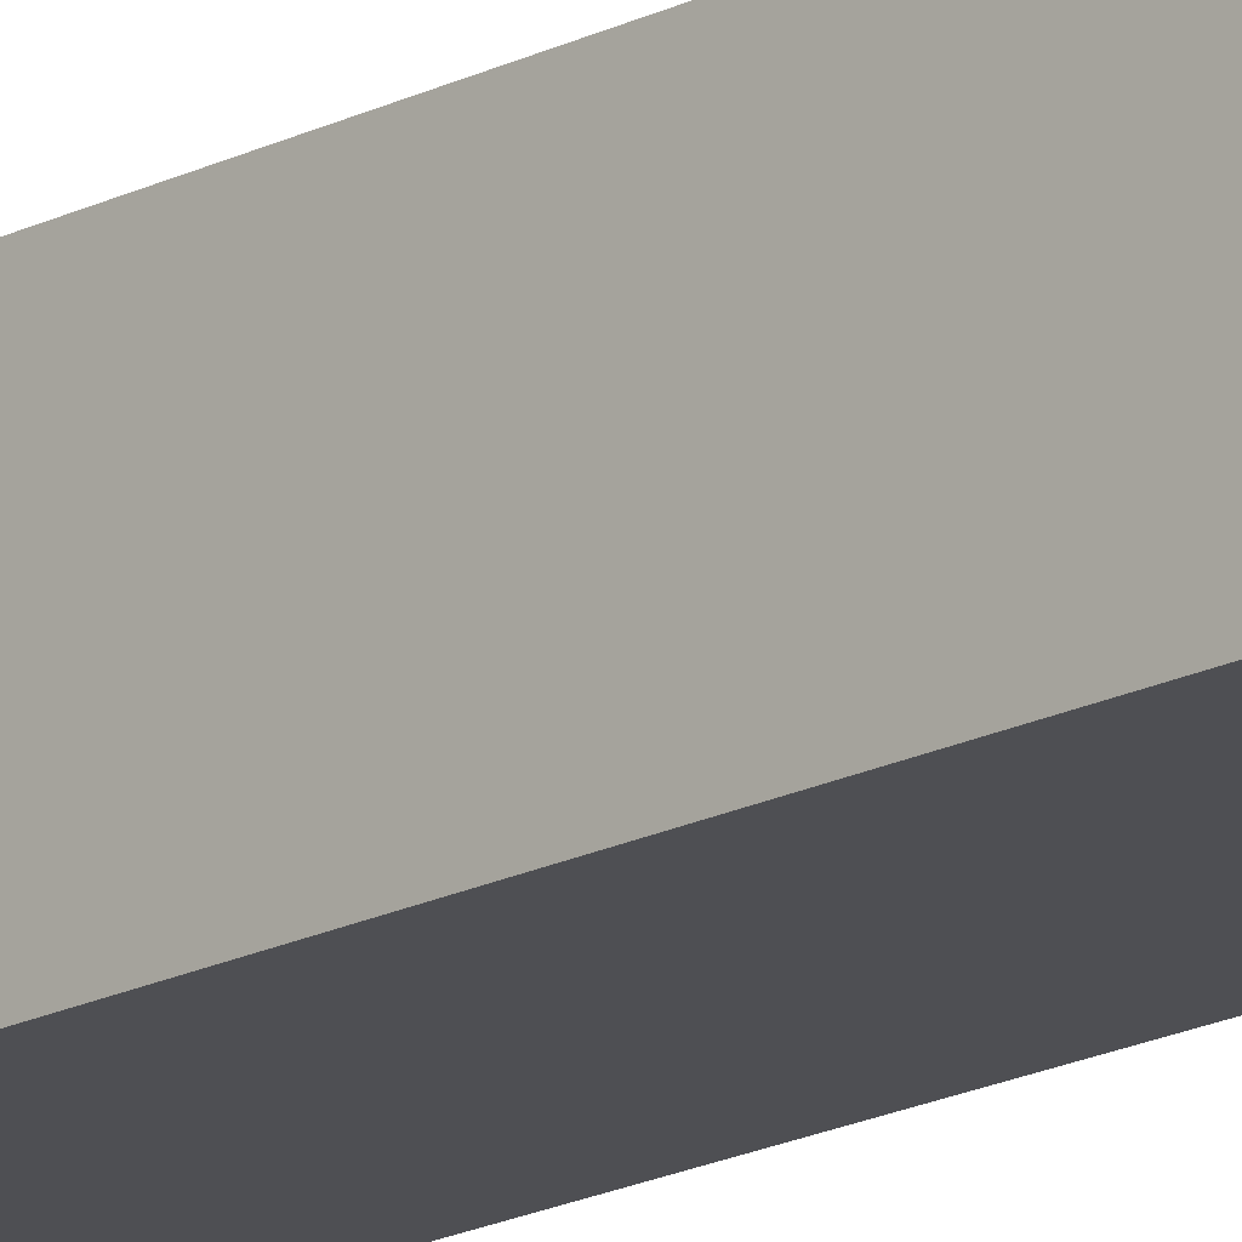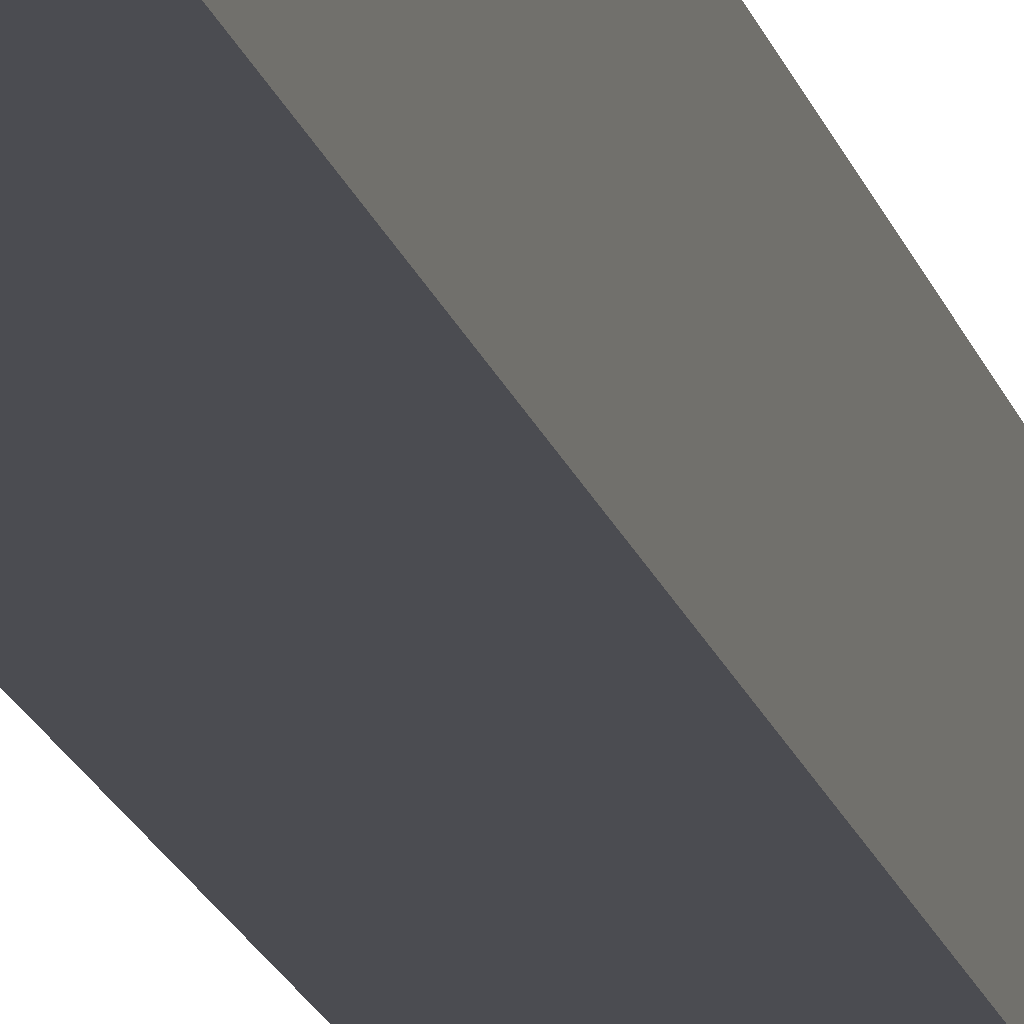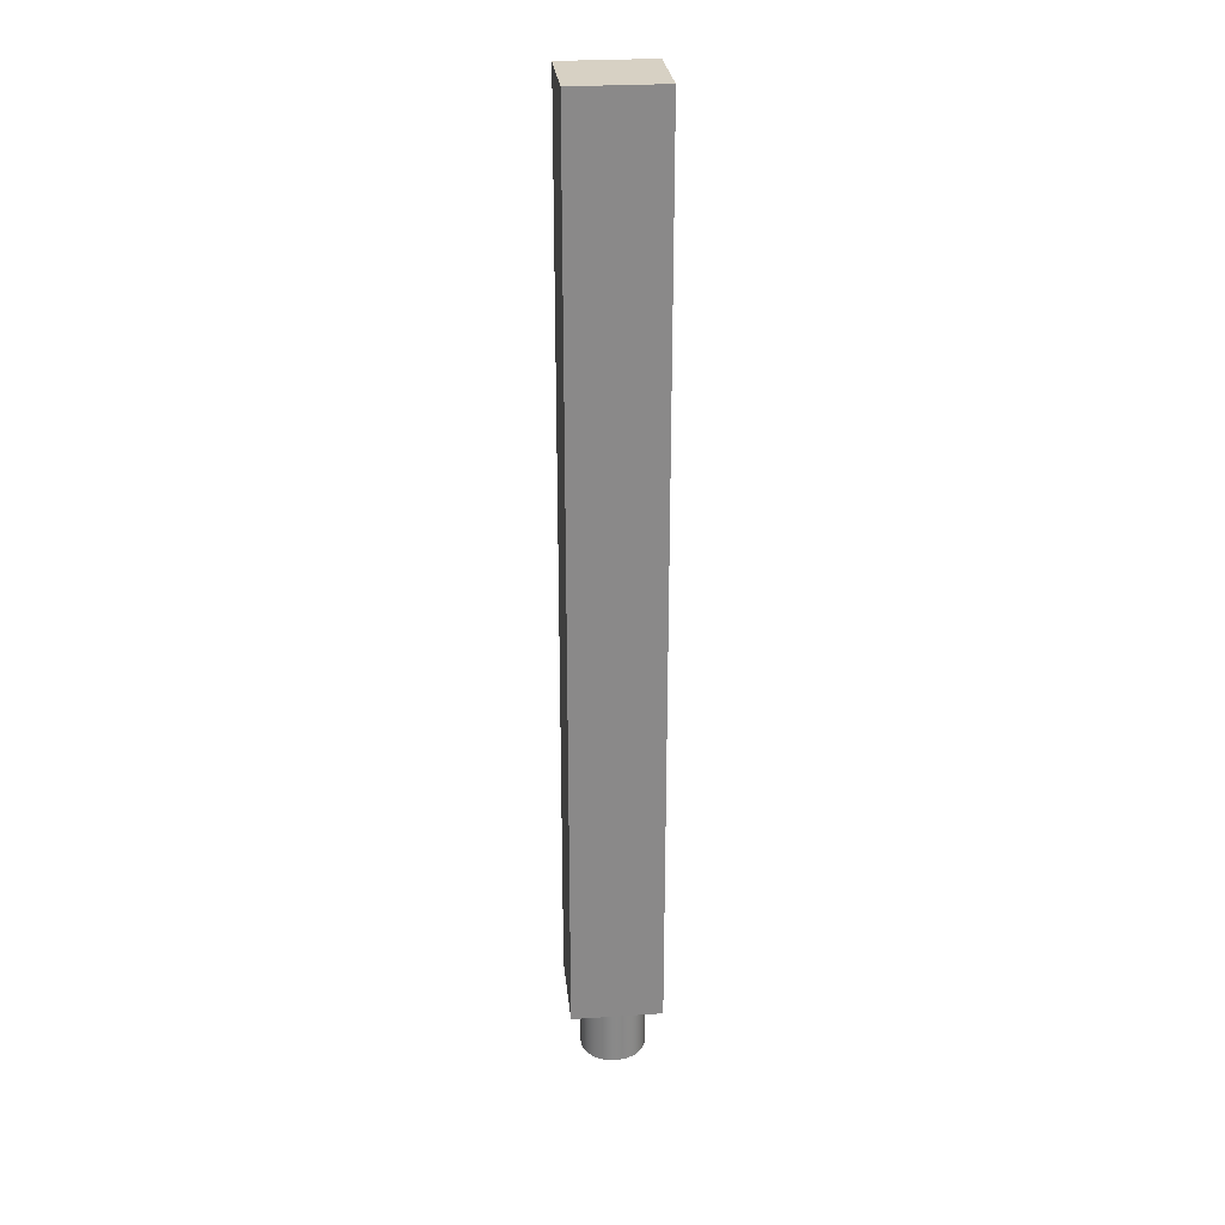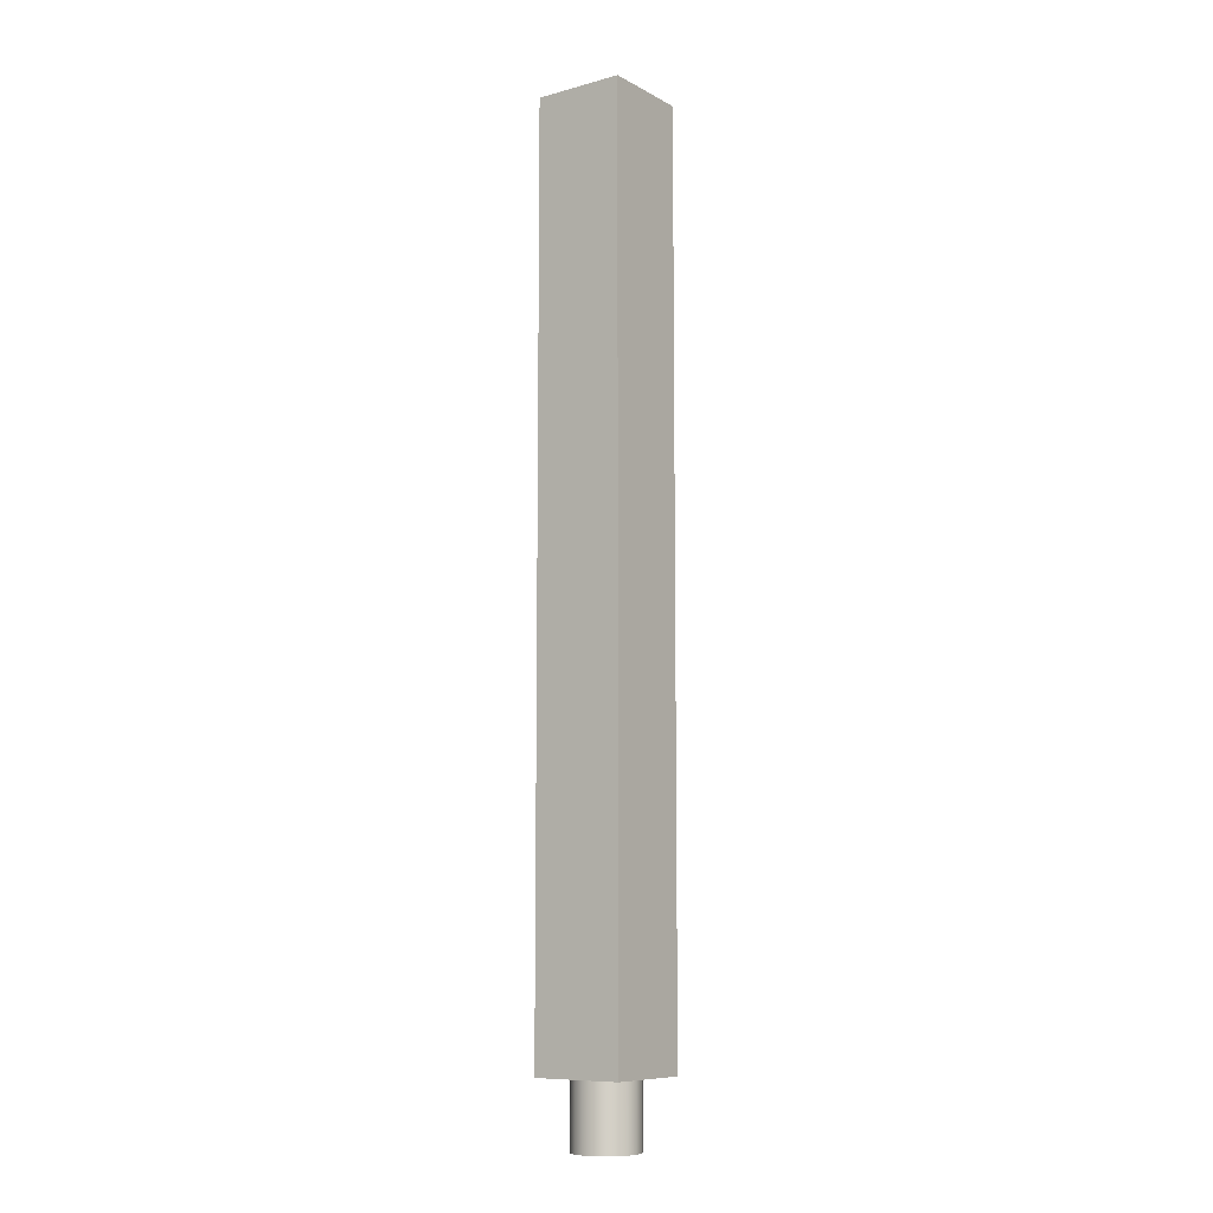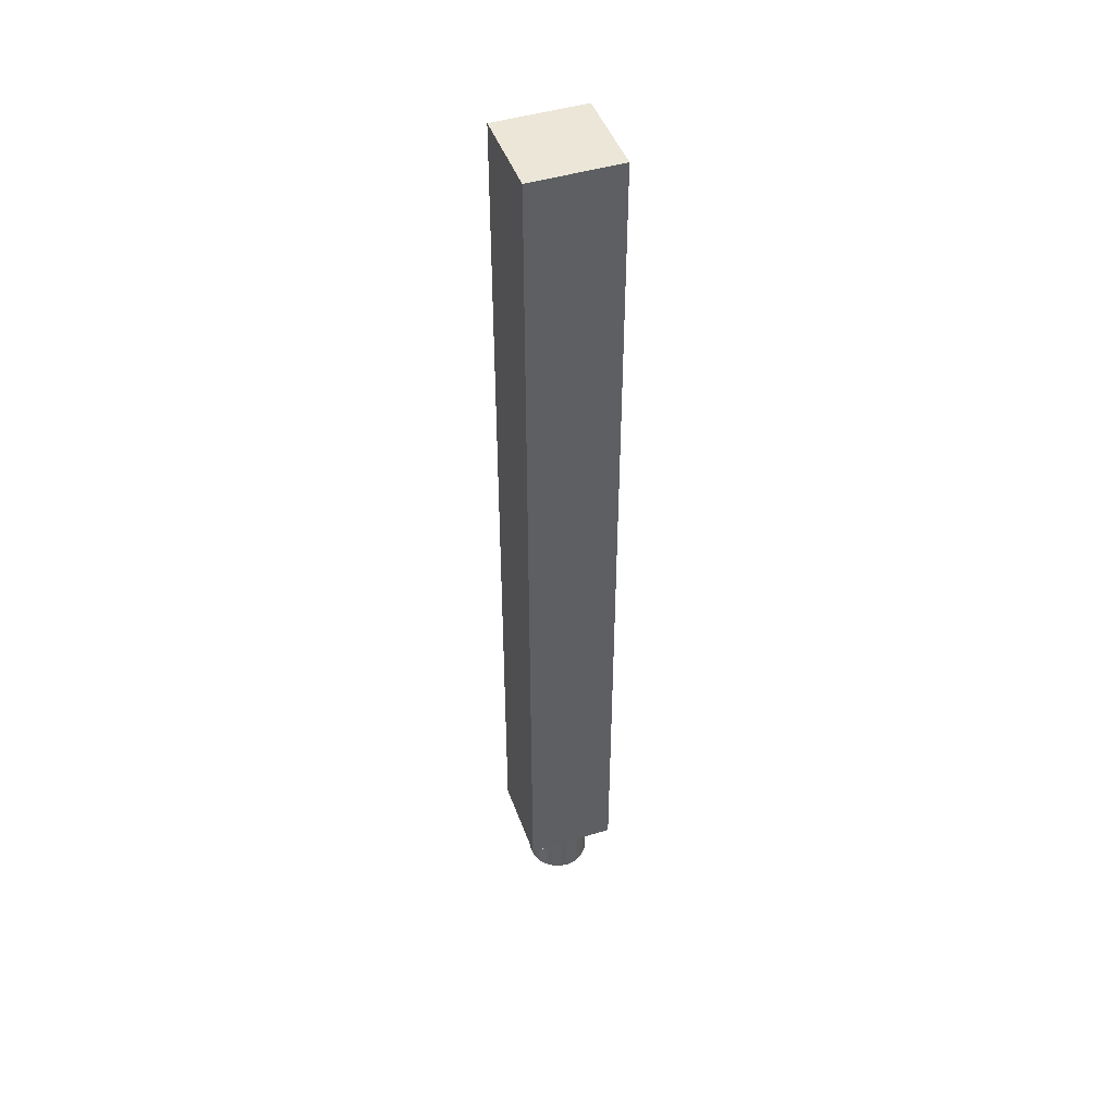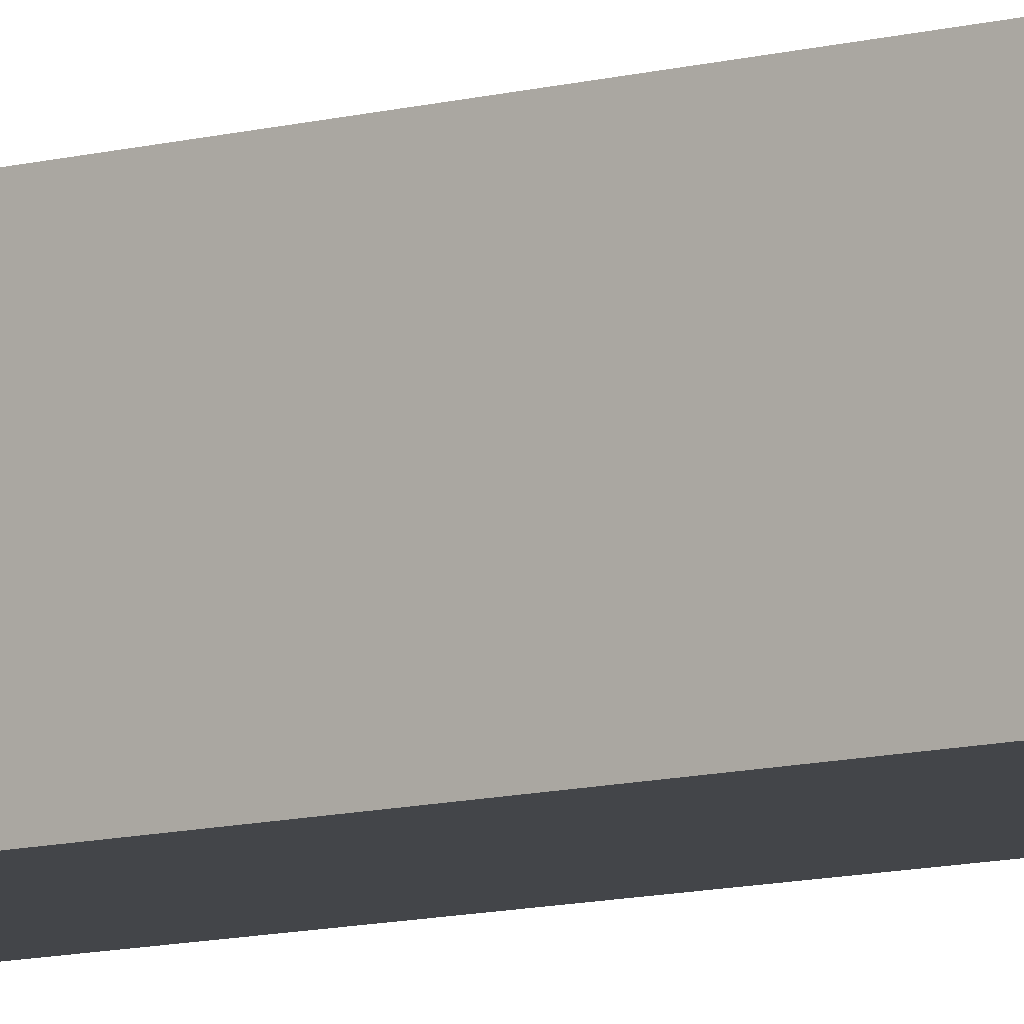
<metadata>
{"format":"obj","ext":"obj","renderer":"f3d","projection":"perspective","resolution":1024,"background":"white","views":[{"elev":-18.1,"azim":134.9,"up":"+Z"},{"elev":-15.5,"azim":-167.8,"up":"+Z"},{"elev":27.1,"azim":-95.8,"up":"+Y"},{"elev":-8.9,"azim":-144.1,"up":"+Y"},{"elev":46.1,"azim":-109.3,"up":"+Y"},{"elev":-8.7,"azim":129.2,"up":"+Z"}]}
</metadata>
<code>
v 4.383 0.635 4.616
v 4.383 0.635 5.505
v 3.494 0.635 5.505
v 3.494 0.635 4.616
v 3.621 0.635 5.06
v 3.638 0.635 5.163
v 3.688 0.635 5.255
v 3.765 0.635 5.326
v 3.861 0.635 5.368
v 3.965 0.635 5.377
v 4.066 0.635 5.351
v 4.153 0.635 5.294
v 4.218 0.635 5.211
v 4.252 0.635 5.113
v 4.252 0.635 5.008
v 4.218 0.635 4.909
v 4.153 0.635 4.827
v 4.066 0.635 4.77
v 3.965 0.635 4.744
v 3.861 0.635 4.753
v 3.765 0.635 4.795
v 3.688 0.635 4.865
v 3.638 0.635 4.957
v 3.494 0.635 5.505
v 4.383 0.635 5.505
v 4.383 9.525 5.505
v 3.494 9.525 5.505
v 3.494 0.635 4.616
v 3.494 0.635 5.505
v 3.494 9.525 5.505
v 3.494 9.525 4.616
v 4.383 0.635 4.616
v 3.494 0.635 4.616
v 3.494 9.525 4.616
v 4.383 9.525 4.616
v 4.383 0.635 5.505
v 4.383 0.635 4.616
v 4.383 9.525 4.616
v 4.383 9.525 5.505
v 4.383 9.525 5.505
v 4.383 9.525 4.616
v 3.494 9.525 4.616
v 3.494 9.525 5.505
v 3.621 0.635 5.06
v 3.638 0.635 4.957
v 3.688 0.635 4.865
v 3.765 0.635 4.795
v 3.861 0.635 4.753
v 3.965 0.635 4.744
v 4.066 0.635 4.77
v 4.153 0.635 4.827
v 4.218 0.635 4.909
v 4.252 0.635 5.008
v 4.252 0.635 5.113
v 4.218 0.635 5.211
v 4.153 0.635 5.294
v 4.066 0.635 5.351
v 3.965 0.635 5.377
v 3.861 0.635 5.368
v 3.765 0.635 5.326
v 3.688 0.635 5.255
v 3.638 0.635 5.163
v 3.621 0 5.06
v 3.638 0 5.163
v 3.688 0 5.255
v 3.765 0 5.326
v 3.861 0 5.368
v 3.965 0 5.377
v 4.066 0 5.351
v 4.153 0 5.294
v 4.218 0 5.211
v 4.252 0 5.113
v 4.252 0 5.008
v 4.218 0 4.909
v 4.153 0 4.827
v 4.066 0 4.77
v 3.965 0 4.744
v 3.861 0 4.753
v 3.765 0 4.795
v 3.688 0 4.865
v 3.638 0 4.957
v 3.621 0 5.06
v 3.621 0.635 5.06
v 3.621 0 5.06
v 3.638 0 4.957
v 3.688 0 4.865
v 3.765 0 4.795
v 3.861 0 4.753
v 3.965 0 4.744
v 4.066 0 4.77
v 4.153 0 4.827
v 4.218 0 4.909
v 4.252 0 5.008
v 4.252 0 5.113
v 4.218 0 5.211
v 4.153 0 5.294
v 4.066 0 5.351
v 3.965 0 5.377
v 3.861 0 5.368
v 3.765 0 5.326
v 3.688 0 5.255
v 3.638 0 5.163
g 99d03aa4-e2a4-11ea-a686-54bf646e7e1f
f 2 14 1
f 1 14 15
f 1 15 16
f 3 10 2
f 2 10 11
f 2 11 12
f 4 5 3
f 3 5 6
f 3 6 7
f 1 19 4
f 4 19 20
f 4 20 21
f 7 8 3
f 3 8 9
f 3 9 10
f 12 13 2
f 2 13 14
f 16 17 1
f 1 17 18
f 1 18 19
f 21 22 4
f 4 22 23
f 4 23 5
g 99d14bf0-e2a4-11ea-b9df-54bf646e7e1f
f 24 25 27
f 27 25 26
g 99d5439c-e2a4-11ea-89c3-54bf646e7e1f
f 28 29 31
f 31 29 30
g 99d6a32e-e2a4-11ea-95a5-54bf646e7e1f
f 32 33 35
f 35 33 34
g 99d7b4de-e2a4-11ea-8439-54bf646e7e1f
f 36 37 39
f 39 37 38
g 99d8c622-e2a4-11ea-b785-54bf646e7e1f
f 40 41 43
f 43 41 42
g 9989e206-e2a4-11ea-b32a-54bf646e7e1f
f 45 81 44
f 44 81 82
f 83 63 62
f 62 63 64
f 62 64 61
f 61 64 65
f 61 65 60
f 60 65 66
f 60 66 59
f 59 66 67
f 59 67 58
f 58 67 68
f 58 68 57
f 57 68 69
f 57 69 56
f 56 69 70
f 56 70 55
f 55 70 71
f 55 71 54
f 54 71 72
f 54 72 53
f 53 72 73
f 53 73 52
f 52 73 74
f 52 74 51
f 51 74 75
f 51 75 50
f 50 75 76
f 50 76 49
f 49 76 77
f 49 77 48
f 48 77 78
f 48 78 47
f 47 78 79
f 47 79 46
f 46 79 80
f 46 80 45
f 45 80 81
g 998c7a08-e2a4-11ea-9f3d-54bf646e7e1f
f 85 93 84
f 84 93 94
f 84 94 102
f 102 94 95
f 102 95 101
f 101 95 96
f 101 96 100
f 100 96 97
f 100 97 99
f 99 97 98
f 93 85 92
f 92 85 86
f 92 86 91
f 91 86 87
f 91 87 90
f 90 87 88
f 90 88 89

</code>
